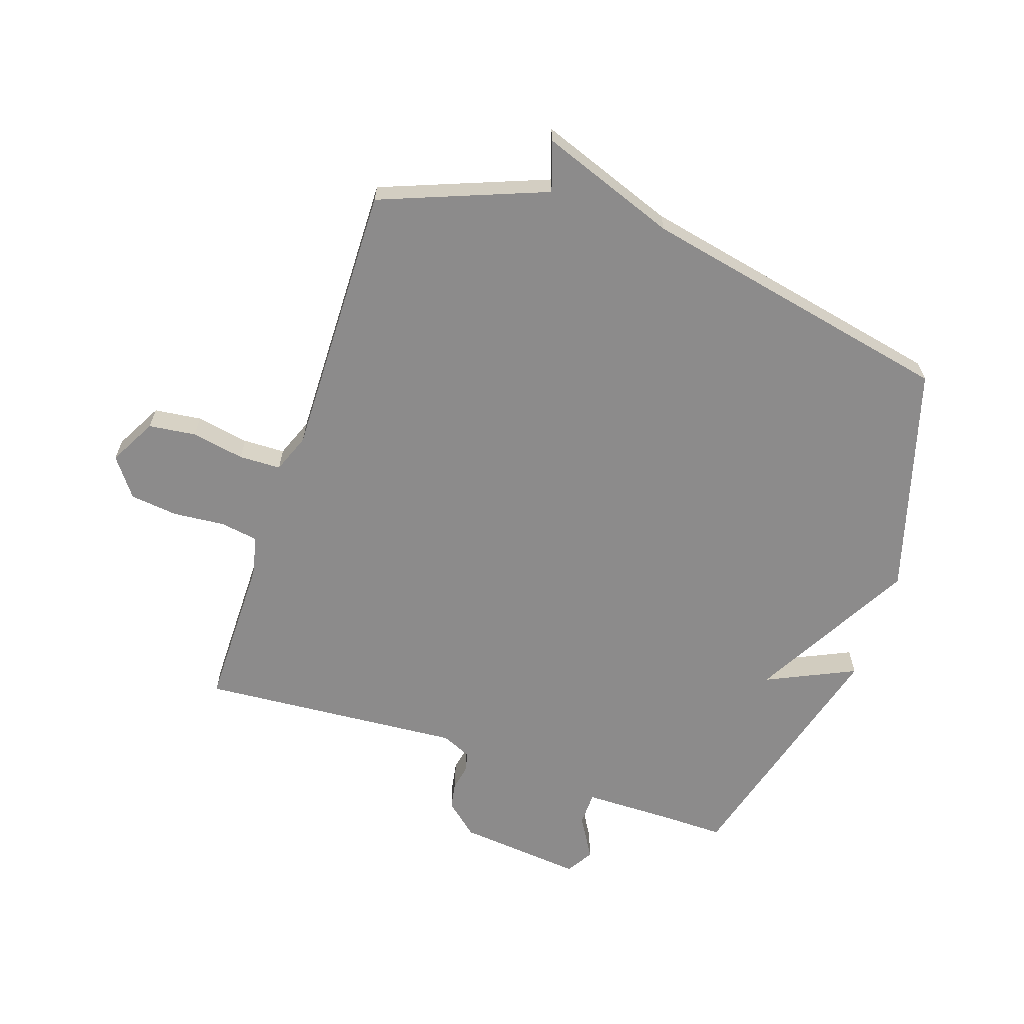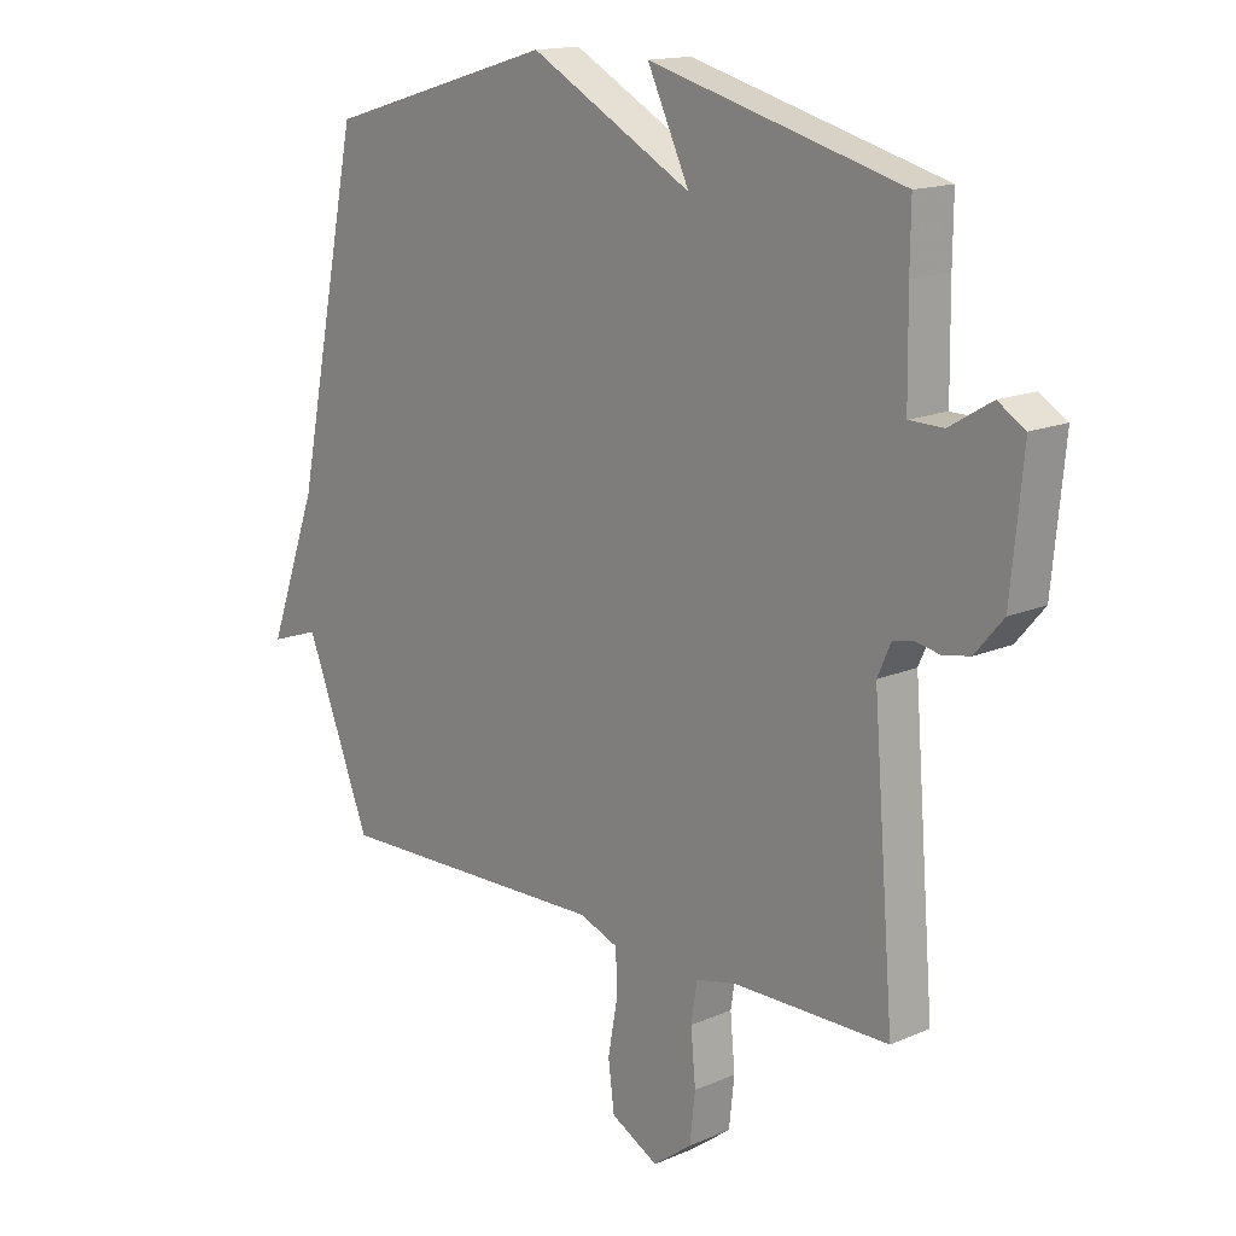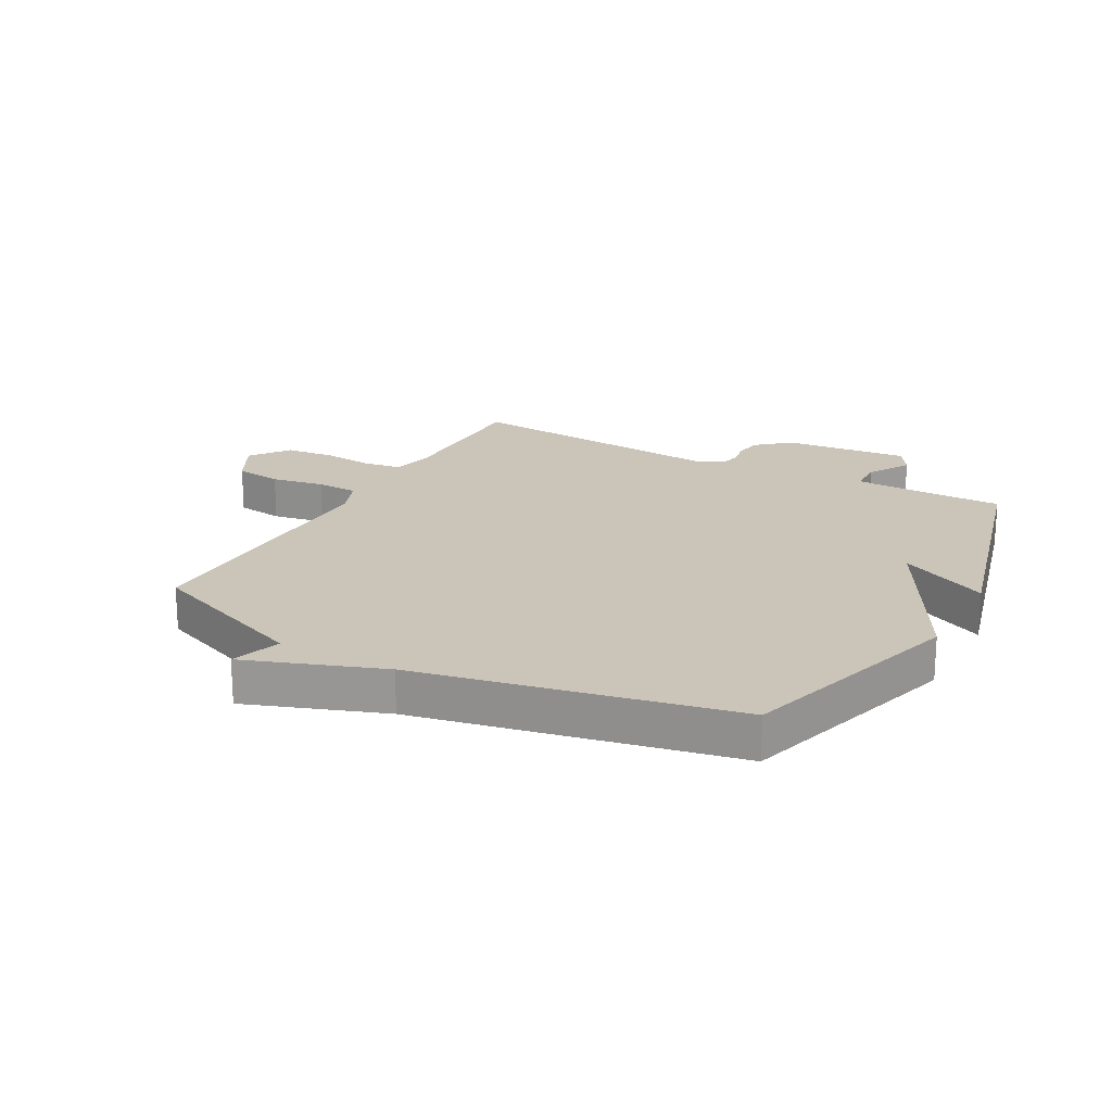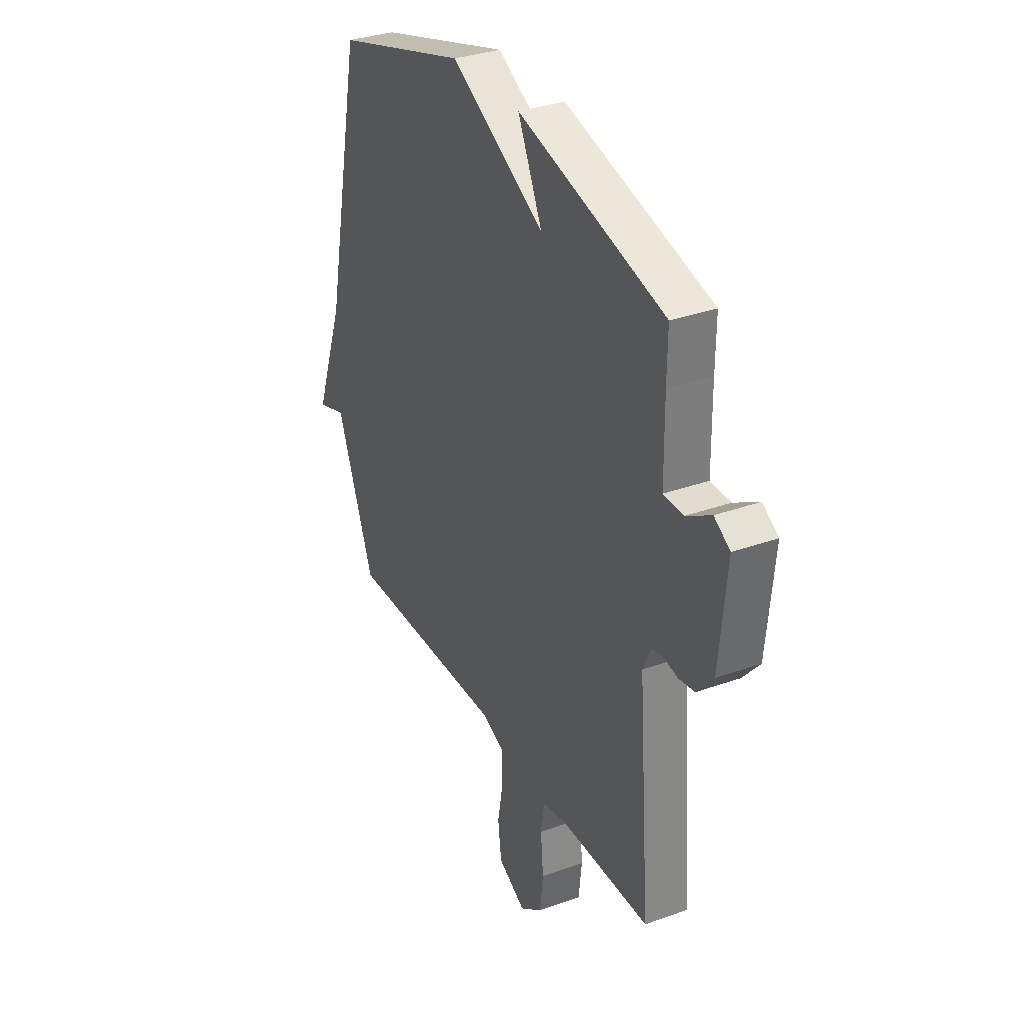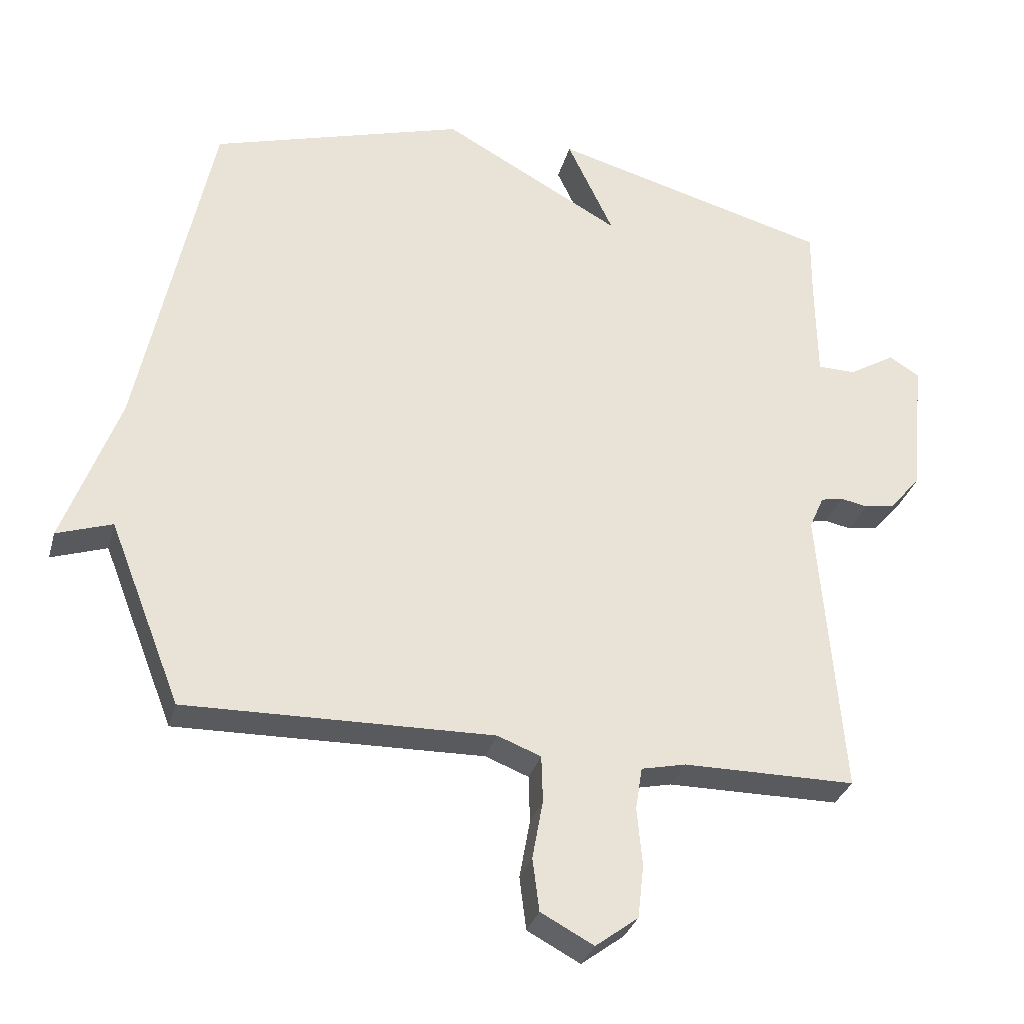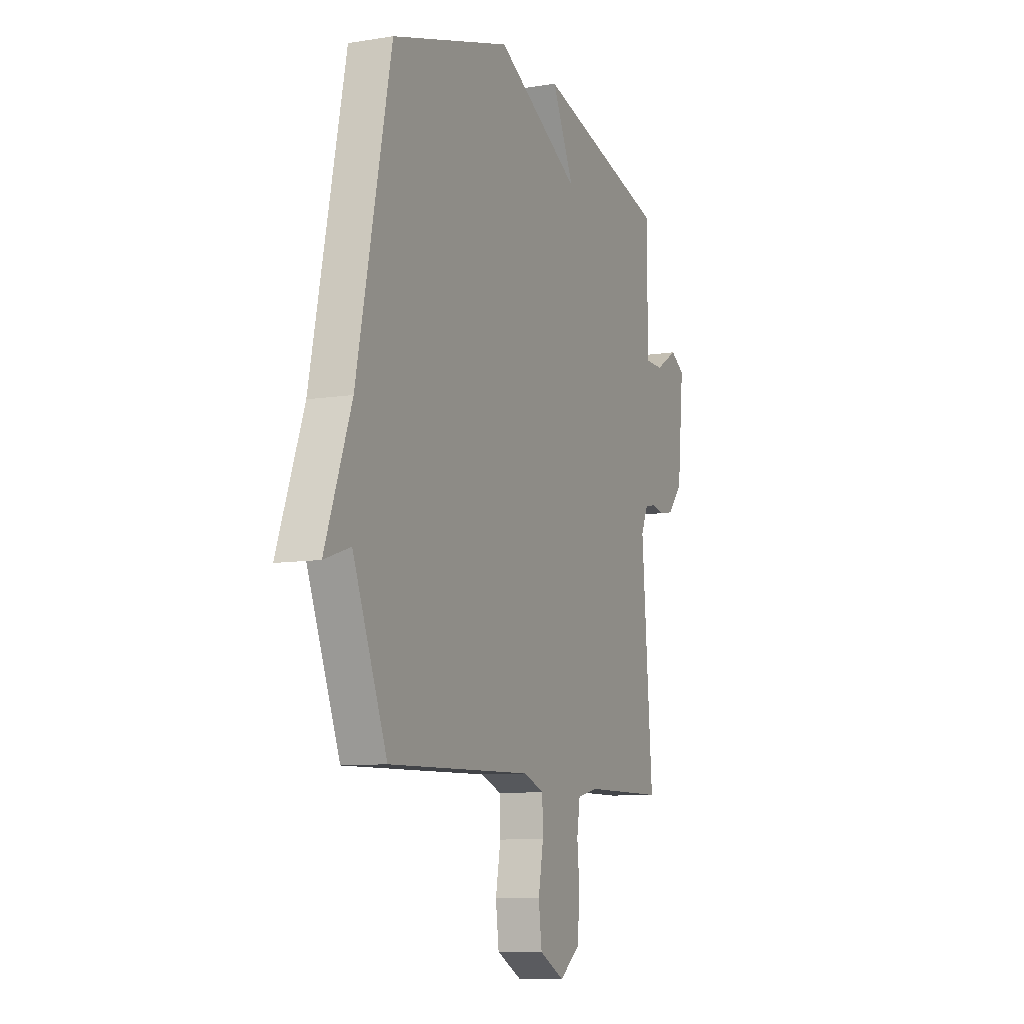
<metadata>
{"format":"obj","ext":"obj","renderer":"f3d","projection":"perspective","resolution":1024,"background":"white","views":[{"elev":-64.0,"azim":-108.8,"up":"+Y"},{"elev":15.3,"azim":47.4,"up":"+Z"},{"elev":20.5,"azim":-61.3,"up":"+Y"},{"elev":33.1,"azim":63.7,"up":"+Z"},{"elev":-31.4,"azim":-14.8,"up":"+Z"},{"elev":-9.0,"azim":-66.5,"up":"+Z"}]}
</metadata>
<code>
v 0.5 0.07 -0.5
v 0.242 0.07 -0.501
v 0.175 0.07 -0.516
v 0.165 0.07 -0.58
v 0.173 0.07 -0.666
v 0.164 0.07 -0.746
v 0.1 0.07 -0.794
v 0.021 0.07 -0.752
v 0.011 0.07 -0.673
v 0.027 0.07 -0.585
v 0.025 0.07 -0.515
v -0.04 0.07 -0.49
v -0.5 0.07 -0.5
v -0.608 0.07 -0.225
v -0.691 0.07 -0.253
v -0.608 0.07 -0.025
v -0.5 0.07 0.5
v -0.119 0.07 0.613
v 0.151 0.07 0.465
v 0.081 0.07 0.613
v 0.5 0.07 0.5
v 0.499 0.07 0.402
v 0.501 0.07 0.246
v 0.558 0.07 0.245
v 0.628 0.07 0.287
v 0.673 0.07 0.259
v 0.653 0.07 0.051
v 0.606 0.07 -0.004
v 0.561 0.07 -0.012
v 0.52 0.07 -0.004
v 0.487 0.07 -0.011
v 0.465 0.07 -0.061
v 0.5 0 -0.5
v 0.242 0 -0.501
v 0.175 0 -0.516
v 0.165 0 -0.58
v 0.173 0 -0.666
v 0.164 0 -0.746
v 0.1 0 -0.794
v 0.021 0 -0.752
v 0.011 0 -0.673
v 0.027 0 -0.585
v 0.025 0 -0.515
v -0.04 0 -0.49
v -0.5 0 -0.5
v -0.608 0 -0.225
v -0.691 0 -0.253
v -0.608 0 -0.025
v -0.5 0 0.5
v -0.119 0 0.613
v 0.151 0 0.465
v 0.081 0 0.613
v 0.5 0 0.5
v 0.499 0 0.402
v 0.501 0 0.246
v 0.558 0 0.245
v 0.628 0 0.287
v 0.673 0 0.259
v 0.653 0 0.051
v 0.606 0 -0.004
v 0.561 0 -0.012
v 0.52 0 -0.004
v 0.487 0 -0.011
v 0.465 0 -0.061
f 28 29 30
f 27 28 30
f 26 27 30
f 25 26 30
f 24 25 30
f 23 24 30 31
f 22 23 31 32
f 21 22 32
f 20 21 32
f 19 20 32
f 32 1 2
f 19 32 2
f 18 19 2
f 17 18 2
f 16 17 2
f 12 13 14
f 11 12 14
f 8 9 10
f 7 8 10
f 6 7 10
f 5 6 10
f 4 5 10
f 3 4 10 11
f 2 3 11 14
f 14 15 16
f 2 14 16
f 62 61 60
f 62 60 59
f 62 59 58
f 62 58 57
f 62 57 56
f 63 62 56 55
f 64 63 55 54
f 64 54 53
f 64 53 52
f 64 52 51
f 34 33 64
f 34 64 51
f 34 51 50
f 34 50 49
f 34 49 48
f 46 45 44
f 46 44 43
f 42 41 40
f 42 40 39
f 42 39 38
f 42 38 37
f 42 37 36
f 43 42 36 35
f 46 43 35 34
f 48 47 46
f 48 46 34
f 1 33 34 2
f 2 34 35 3
f 3 35 36 4
f 4 36 37 5
f 5 37 38 6
f 6 38 39 7
f 7 39 40 8
f 8 40 41 9
f 9 41 42 10
f 10 42 43 11
f 11 43 44 12
f 12 44 45 13
f 13 45 46 14
f 14 46 47 15
f 15 47 48 16
f 16 48 49 17
f 17 49 50 18
f 18 50 51 19
f 19 51 52 20
f 20 52 53 21
f 21 53 54 22
f 22 54 55 23
f 23 55 56 24
f 24 56 57 25
f 25 57 58 26
f 26 58 59 27
f 27 59 60 28
f 28 60 61 29
f 29 61 62 30
f 30 62 63 31
f 31 63 64 32
f 32 64 33 1

</code>
